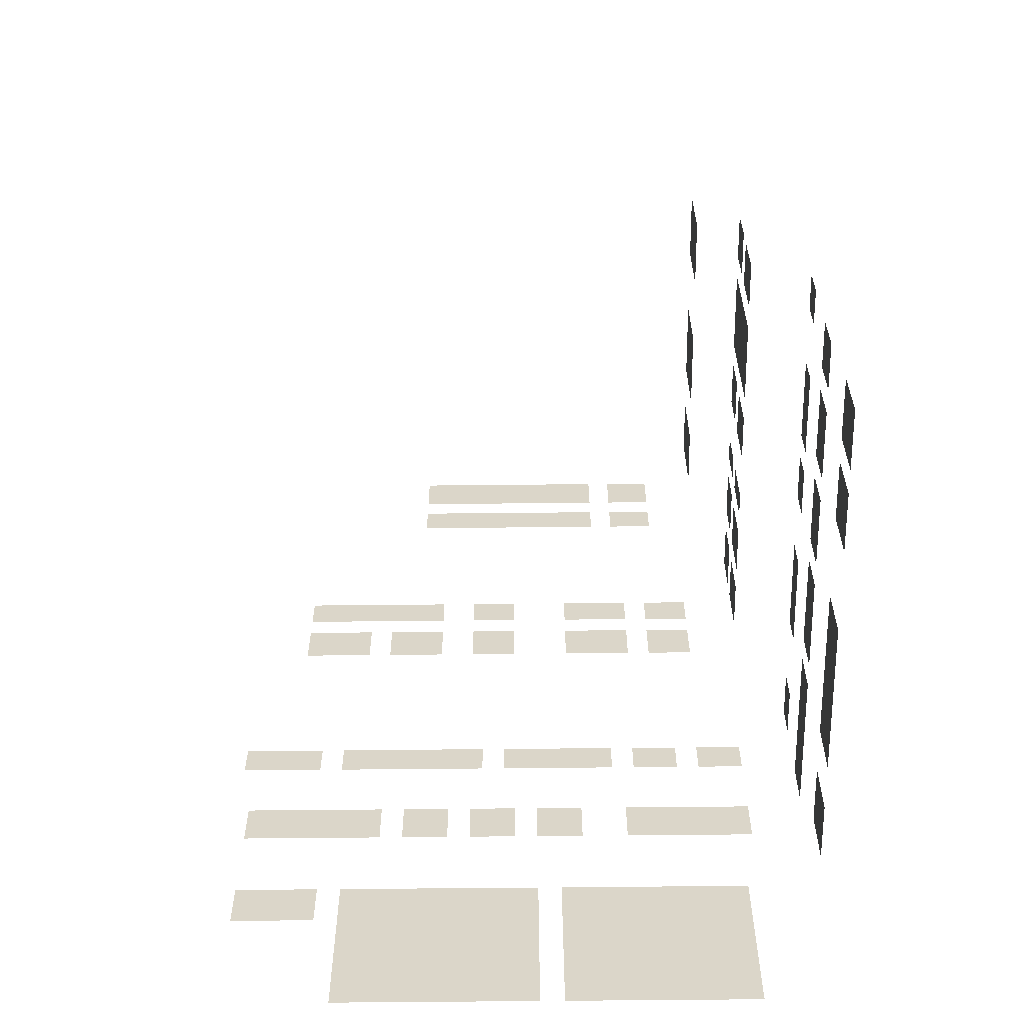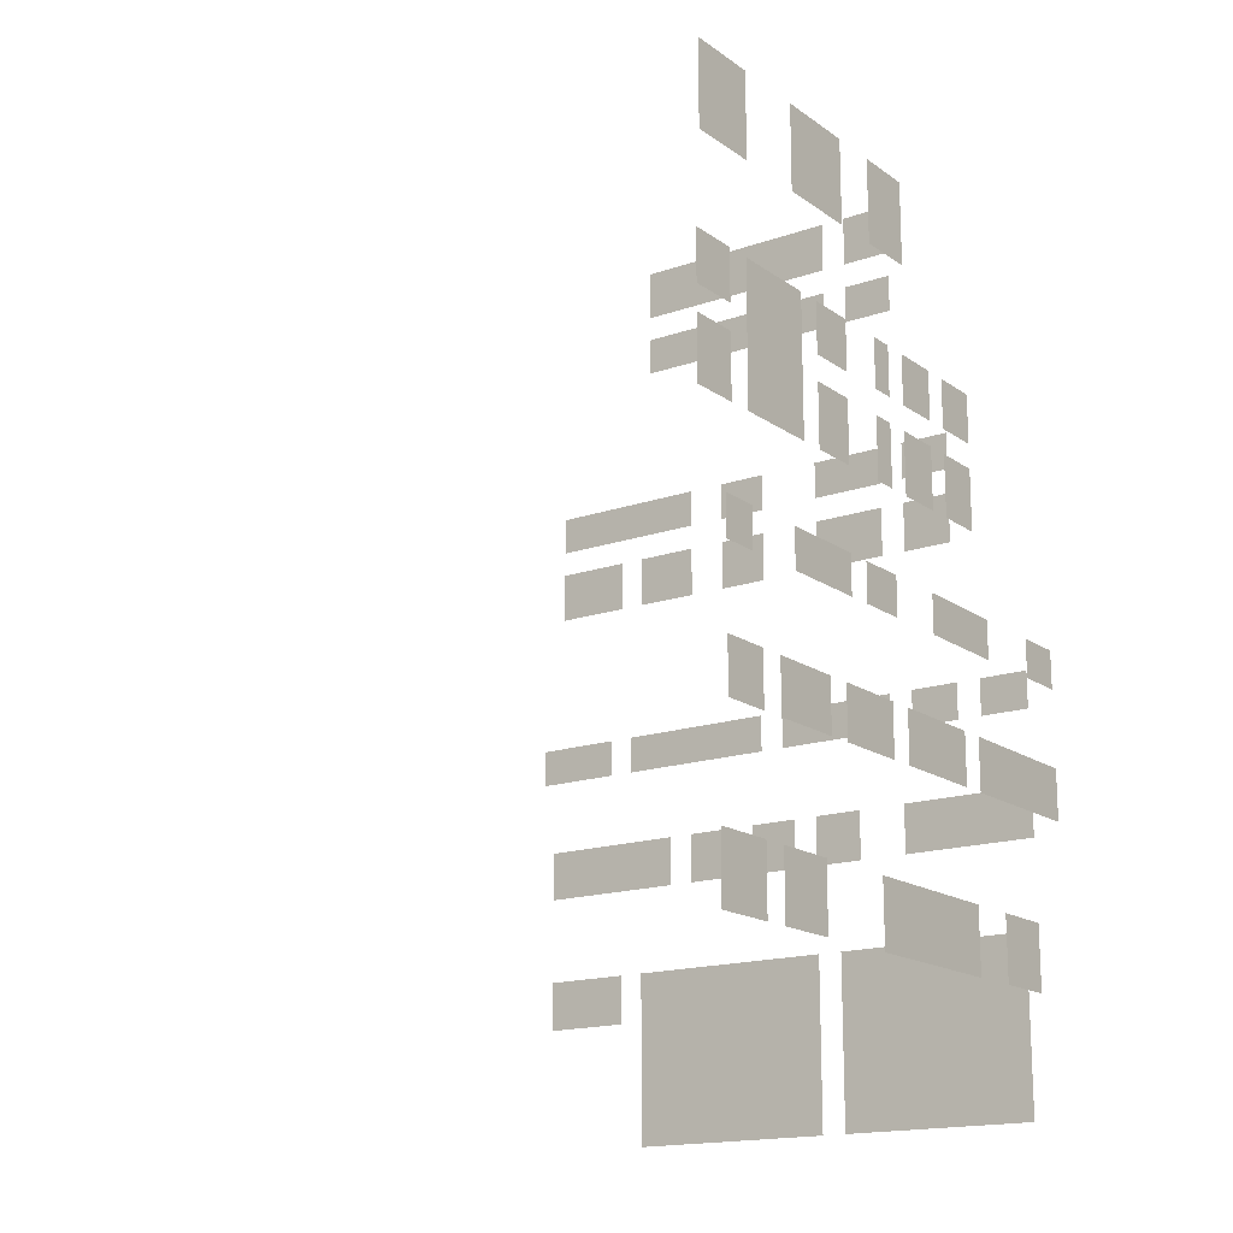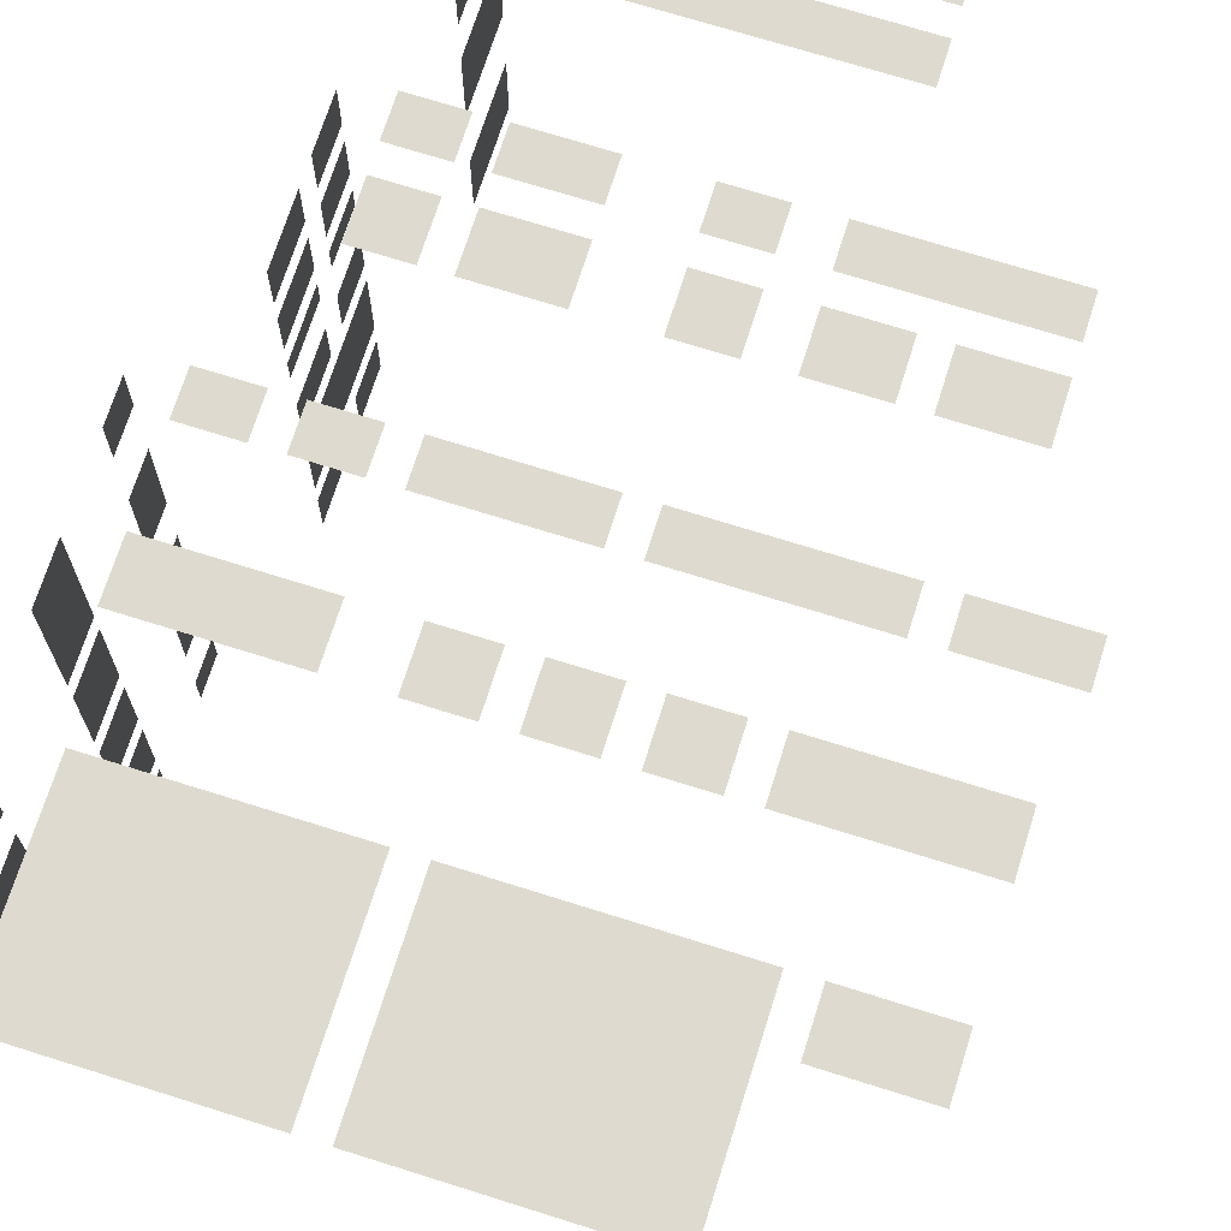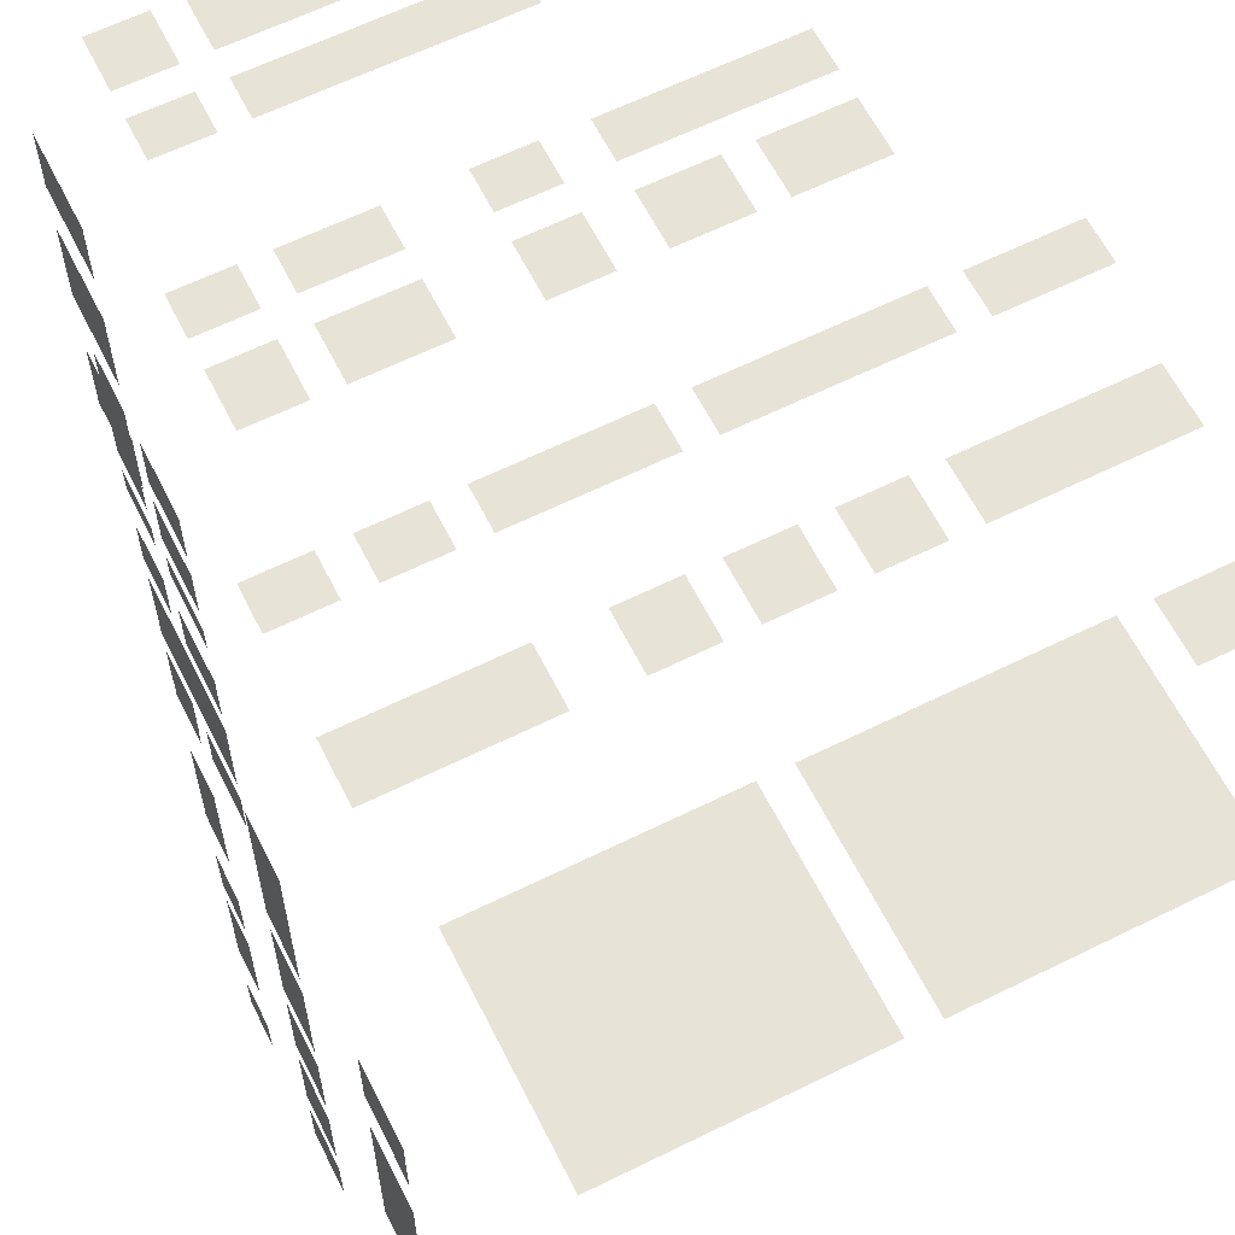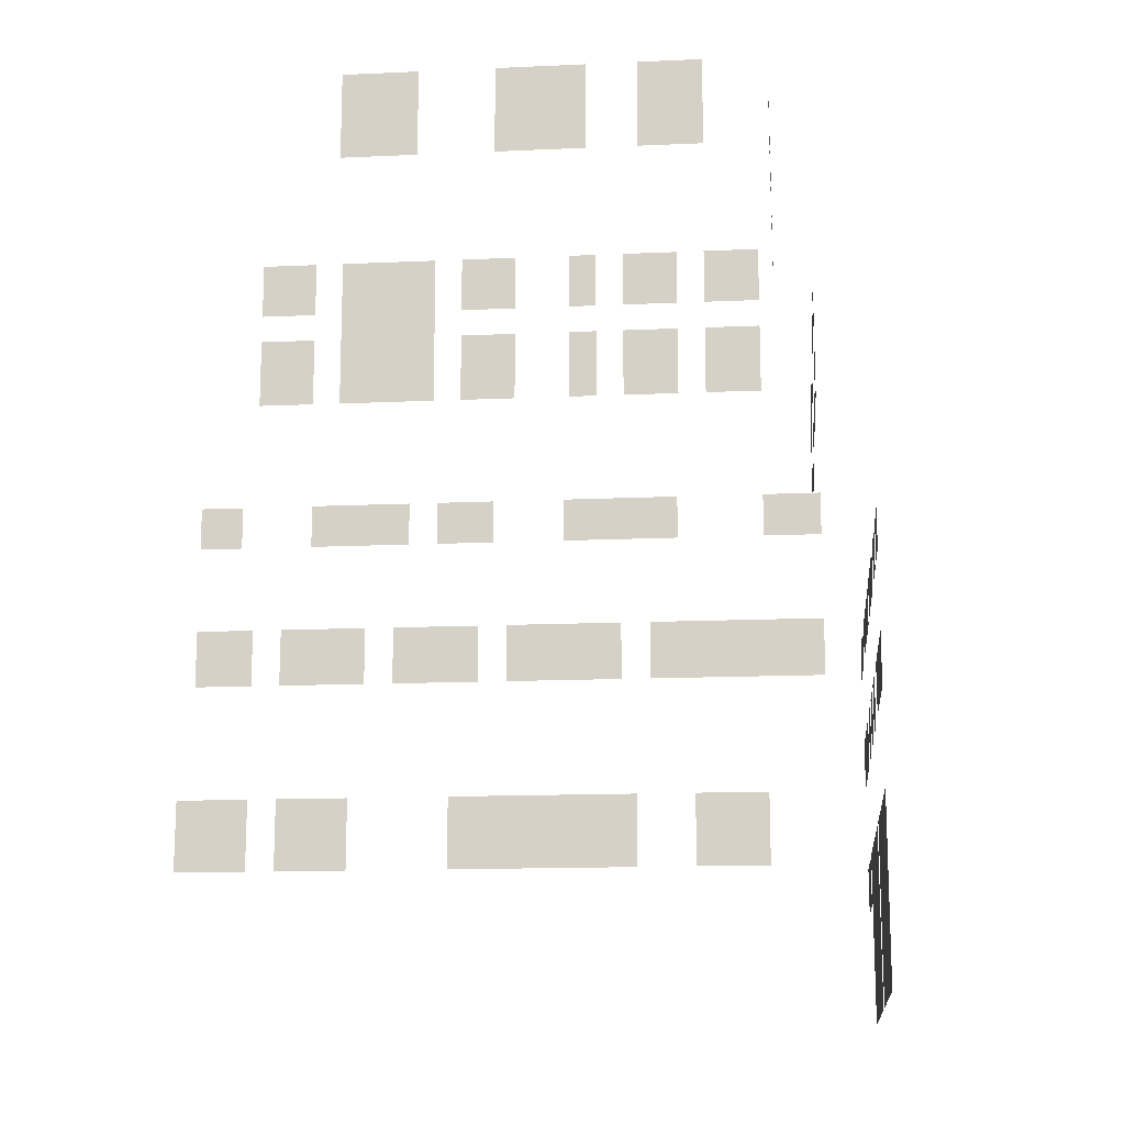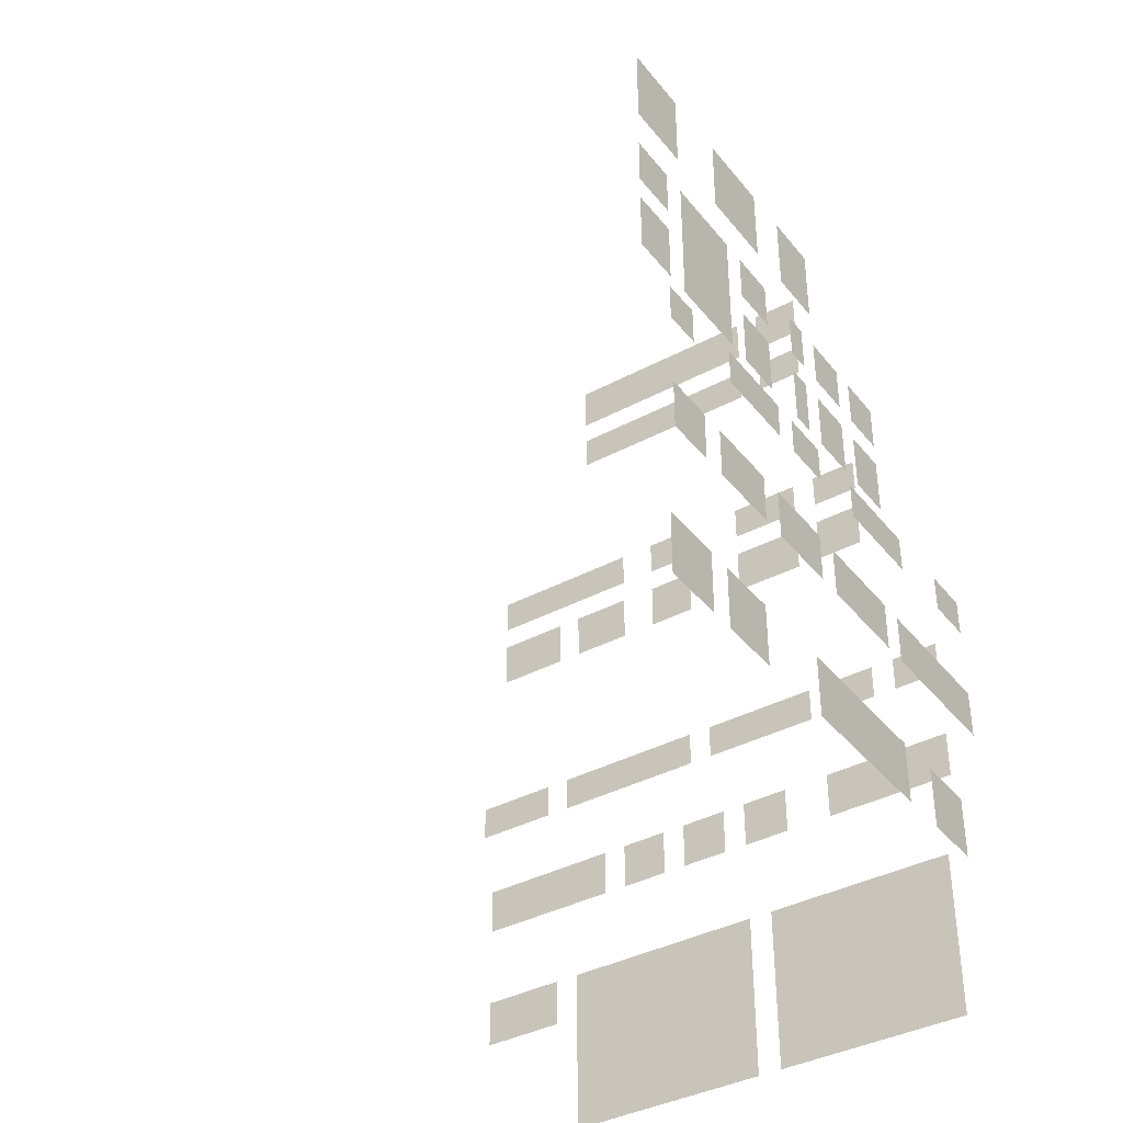
<metadata>
{"format":"obj","ext":"obj","renderer":"f3d","projection":"perspective","resolution":1024,"background":"white","views":[{"elev":-59.9,"azim":-179.4,"up":"+Y"},{"elev":-16.5,"azim":-144.5,"up":"+Y"},{"elev":71.0,"azim":17.5,"up":"+Z"},{"elev":62.0,"azim":-26.7,"up":"+Z"},{"elev":-14.7,"azim":-84.5,"up":"+Y"},{"elev":-38.3,"azim":-145.9,"up":"+Y"}]}
</metadata>
<code>
o ObjObject.008
v -2.5 -2.3 1.65
v -2.5 -2.8 1.15
v -2.5 -2.8 1.65
v -2.5 -2.3 1.15
v -2.5 -2.3 0.75
v -2.5 -2.8 -0.55
v -2.5 -2.8 0.75
v -2.5 -2.3 -0.55
v -2.5 -2.3 -1.25
v -2.5 -2.8 -1.75
v -2.5 -2.8 -1.25
v -2.5 -2.3 -1.75
v -2.5 -2.3 -1.95
v -2.5 -2.8 -2.45
v -2.5 -2.8 -1.95
v -2.5 -2.3 -2.45
v -2.5 -1.1 2.05
v -2.5 -1.5 0.85
v -2.5 -1.5 2.05
v -2.5 -1.1 0.85
v -2.5 -1.1 0.65
v -2.5 -1.5 -0.15
v -2.5 -1.5 0.65
v -2.5 -1.1 -0.15
v -2.5 -1.1 -0.35
v -2.5 -1.5 -0.95
v -2.5 -1.5 -0.35
v -2.5 -1.1 -0.95
v -2.5 -1.1 -1.15
v -2.5 -1.5 -1.75
v -2.5 -1.5 -1.15
v -2.5 -1.1 -1.75
v -2.5 -1.1 -1.95
v -2.5 -1.5 -2.35
v -2.5 -1.5 -1.95
v -2.5 -1.1 -2.35
v -2.5 -0.2 2.05
v -2.5 -0.5 1.65
v -2.5 -0.5 2.05
v -2.5 -0.2 1.65
v -2.5 -0.2 1.05
v -2.5 -0.5 0.25
v -2.5 -0.5 1.05
v -2.5 -0.2 0.25
v -2.5 -0.2 -0.25
v -2.5 -0.5 -0.65
v -2.5 -0.5 -0.25
v -2.5 -0.2 -0.65
v -2.5 -0.2 -0.85
v -2.5 -0.5 -1.55
v -2.5 -0.5 -0.85
v -2.5 -0.2 -1.55
v -2.5 -0.2 -2.05
v -2.5 -0.5 -2.35
v -2.5 -0.5 -2.05
v -2.5 -0.2 -2.35
v -2.1 1.2 1.65
v -2.1 0.7 1.25
v -2.1 0.7 1.65
v -2.1 1.2 1.25
v -2.1 1.2 1.05
v -2.1 0.7 0.65
v -2.1 0.7 1.05
v -2.1 1.2 0.65
v -2.1 1.2 0.45
v -2.1 0.7 0.25
v -2.1 0.7 0.45
v -2.1 1.2 0.25
v -2.1 1.2 -0.15
v -2.1 0.7 -0.55
v -2.1 0.7 -0.15
v -2.1 1.2 -0.55
v -2.1 1.2 -1.65
v -2.1 0.7 -2.05
v -2.1 0.7 -1.65
v -2.1 1.2 -2.05
v -2.1 1.8 1.65
v -2.1 1.4 1.25
v -2.1 1.4 1.65
v -2.1 1.8 1.25
v -2.1 1.8 1.05
v -2.1 1.4 0.65
v -2.1 1.4 1.05
v -2.1 1.8 0.65
v -2.1 1.8 0.45
v -2.1 1.4 0.25
v -2.1 1.4 0.45
v -2.1 1.8 0.25
v -2.1 1.8 -0.15
v -2.1 1.4 -0.55
v -2.1 1.4 -0.15
v -2.1 1.8 -0.55
v -2.1 1.8 -0.75
v -2.1 0.7 -1.45
v -2.1 0.7 -0.75
v -2.1 1.8 -1.45
v -2.1 1.8 -1.65
v -2.1 1.4 -2.05
v -2.1 1.4 -1.65
v -2.1 1.8 -2.05
v -1.8 3.5 1.25
v -1.8 2.8 0.75
v -1.8 2.8 1.25
v -1.8 3.5 0.75
v -1.8 3.5 0.35
v -1.8 2.8 -0.35
v -1.8 2.8 0.35
v -1.8 3.5 -0.35
v -1.8 3.5 -0.95
v -1.8 2.8 -1.55
v -1.8 2.8 -0.95
v -1.8 3.5 -1.55
v -1.7 -0.5 2.45
v -2.1 -0.2 2.45
v -2.1 -0.5 2.45
v -1.7 -0.2 2.45
v -1.1 -0.5 2.45
v -1.5 -0.2 2.45
v -1.5 -0.5 2.45
v -1.1 -0.2 2.45
v -1 -1.5 2.45
v -2.1 -1.1 2.45
v -2.1 -1.5 2.45
v -1 -1.1 2.45
v -0.4 -3.6 2.45
v -2 -2.2 2.45
v -2 -3.6 2.45
v -0.4 -2.2 2.45
v -0.2 -1.5 2.45
v -0.6 -1.1 2.45
v -0.6 -1.5 2.45
v -0.2 -1.1 2.45
v 0.1 -0.5 2.45
v -0.9 -0.2 2.45
v -0.9 -0.5 2.45
v 0.1 -0.2 2.45
v 0.4 -1.5 2.45
v 0 -1.1 2.45
v 0 -1.5 2.45
v 0.4 -1.1 2.45
v 1 -1.5 2.45
v 0.6 -1.1 2.45
v 0.6 -1.5 2.45
v 1 -1.1 2.45
v 1.5 -3.6 2.45
v -0.2 -2.2 2.45
v -0.2 -3.6 2.45
v 1.5 -2.2 2.45
v 1.6 -0.5 2.45
v 0.3 -0.2 2.45
v 0.3 -0.5 2.45
v 1.6 -0.2 2.45
v 2.4 -2.6 2.45
v 1.7 -2.2 2.45
v 1.7 -2.6 2.45
v 2.4 -2.2 2.45
v 2.4 -1.5 2.45
v 1.2 -1.1 2.45
v 1.2 -1.5 2.45
v 2.4 -1.1 2.45
v 2.5 -0.5 2.45
v 1.8 -0.2 2.45
v 1.8 -0.5 2.45
v 2.5 -0.2 2.45
v -1.3 0.8 2.05
v -1.7 1.2 2.05
v -1.7 0.8 2.05
v -1.3 1.2 2.05
v -1.3 1.4 2.05
v -1.7 1.7 2.05
v -1.7 1.4 2.05
v -1.3 1.7 2.05
v -0.5 0.8 2.05
v -1.1 1.2 2.05
v -1.1 0.8 2.05
v -0.5 1.2 2.05
v -0.5 1.4 2.05
v -1.1 1.7 2.05
v -1.1 1.4 2.05
v -0.5 1.7 2.05
v 0.4 0.8 2.05
v 0 1.2 2.05
v 0 0.8 2.05
v 0.4 1.2 2.05
v 0.4 1.4 2.05
v 0 1.7 2.05
v 0 1.4 2.05
v 0.4 1.7 2.05
v 1.2 0.8 2.05
v 0.7 1.2 2.05
v 0.7 0.8 2.05
v 1.2 1.2 2.05
v 2 0.8 2.05
v 1.4 1.2 2.05
v 1.4 0.8 2.05
v 2 1.2 2.05
v 2 1.4 2.05
v 0.7 1.7 2.05
v 0.7 1.4 2.05
v 2 1.7 2.05
v -1 2.7 1.75
v -1.4 3 1.75
v -1.4 2.7 1.75
v -1 3 1.75
v -1 3.2 1.75
v -1.4 3.6 1.75
v -1.4 3.2 1.75
v -1 3.6 1.75
v 0.9 2.7 1.75
v -0.8 3 1.75
v -0.8 2.7 1.75
v 0.9 3 1.75
v 0.9 3.2 1.75
v -0.8 3.6 1.75
v -0.8 3.2 1.75
v 0.9 3.6 1.75
f 1 2 3
f 4 2 1
f 5 6 7
f 8 6 5
f 9 10 11
f 12 10 9
f 13 14 15
f 16 14 13
f 17 18 19
f 20 18 17
f 21 22 23
f 24 22 21
f 25 26 27
f 28 26 25
f 29 30 31
f 32 30 29
f 33 34 35
f 36 34 33
f 37 38 39
f 40 38 37
f 41 42 43
f 44 42 41
f 45 46 47
f 48 46 45
f 49 50 51
f 52 50 49
f 53 54 55
f 56 54 53
f 57 58 59
f 60 58 57
f 61 62 63
f 64 62 61
f 65 66 67
f 68 66 65
f 69 70 71
f 72 70 69
f 73 74 75
f 76 74 73
f 77 78 79
f 80 78 77
f 81 82 83
f 84 82 81
f 85 86 87
f 88 86 85
f 89 90 91
f 92 90 89
f 93 94 95
f 96 94 93
f 97 98 99
f 100 98 97
f 101 102 103
f 104 102 101
f 105 106 107
f 108 106 105
f 109 110 111
f 112 110 109
f 113 114 115
f 116 114 113
f 117 118 119
f 120 118 117
f 121 122 123
f 124 122 121
f 125 126 127
f 128 126 125
f 129 130 131
f 132 130 129
f 133 134 135
f 136 134 133
f 137 138 139
f 140 138 137
f 141 142 143
f 144 142 141
f 145 146 147
f 148 146 145
f 149 150 151
f 152 150 149
f 153 154 155
f 156 154 153
f 157 158 159
f 160 158 157
f 161 162 163
f 164 162 161
f 165 166 167
f 168 166 165
f 169 170 171
f 172 170 169
f 173 174 175
f 176 174 173
f 177 178 179
f 180 178 177
f 181 182 183
f 184 182 181
f 185 186 187
f 188 186 185
f 189 190 191
f 192 190 189
f 193 194 195
f 196 194 193
f 197 198 199
f 200 198 197
f 201 202 203
f 204 202 201
f 205 206 207
f 208 206 205
f 209 210 211
f 212 210 209
f 213 214 215
f 216 214 213

</code>
